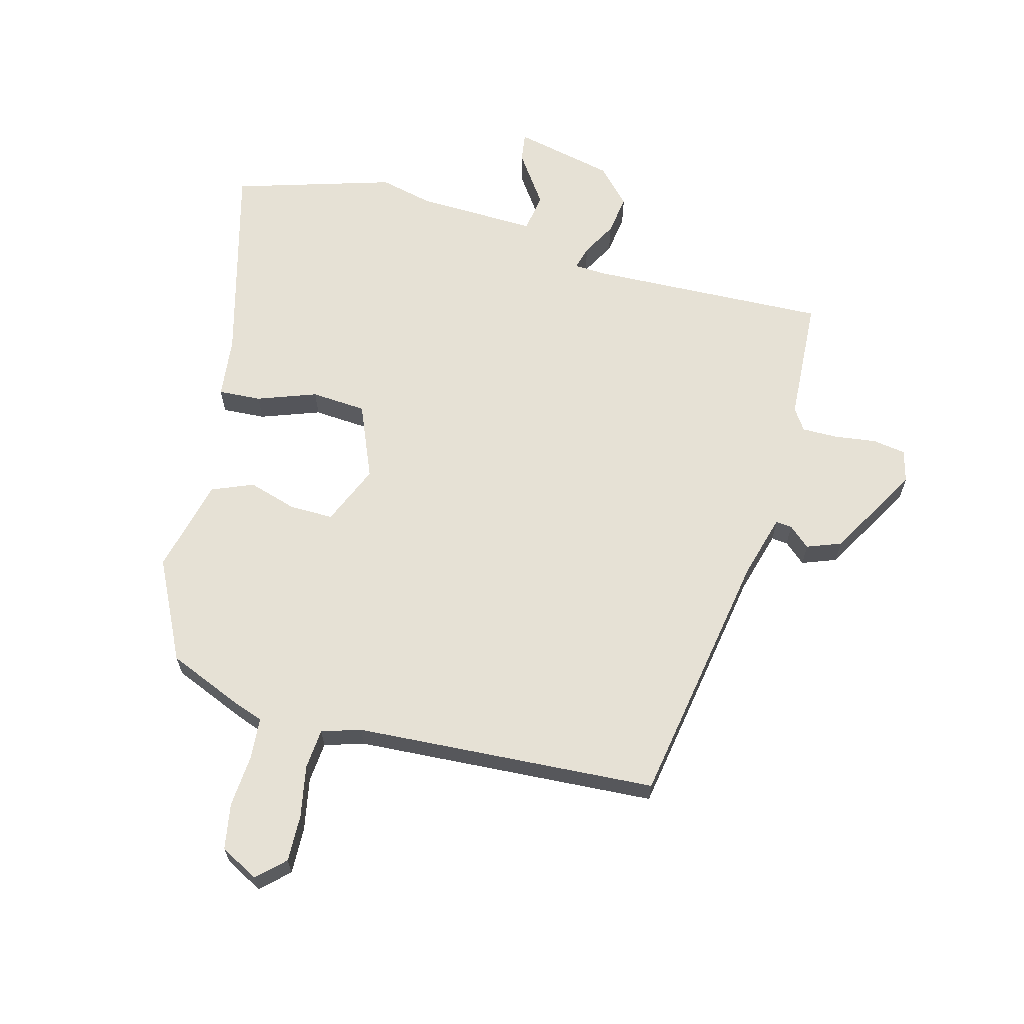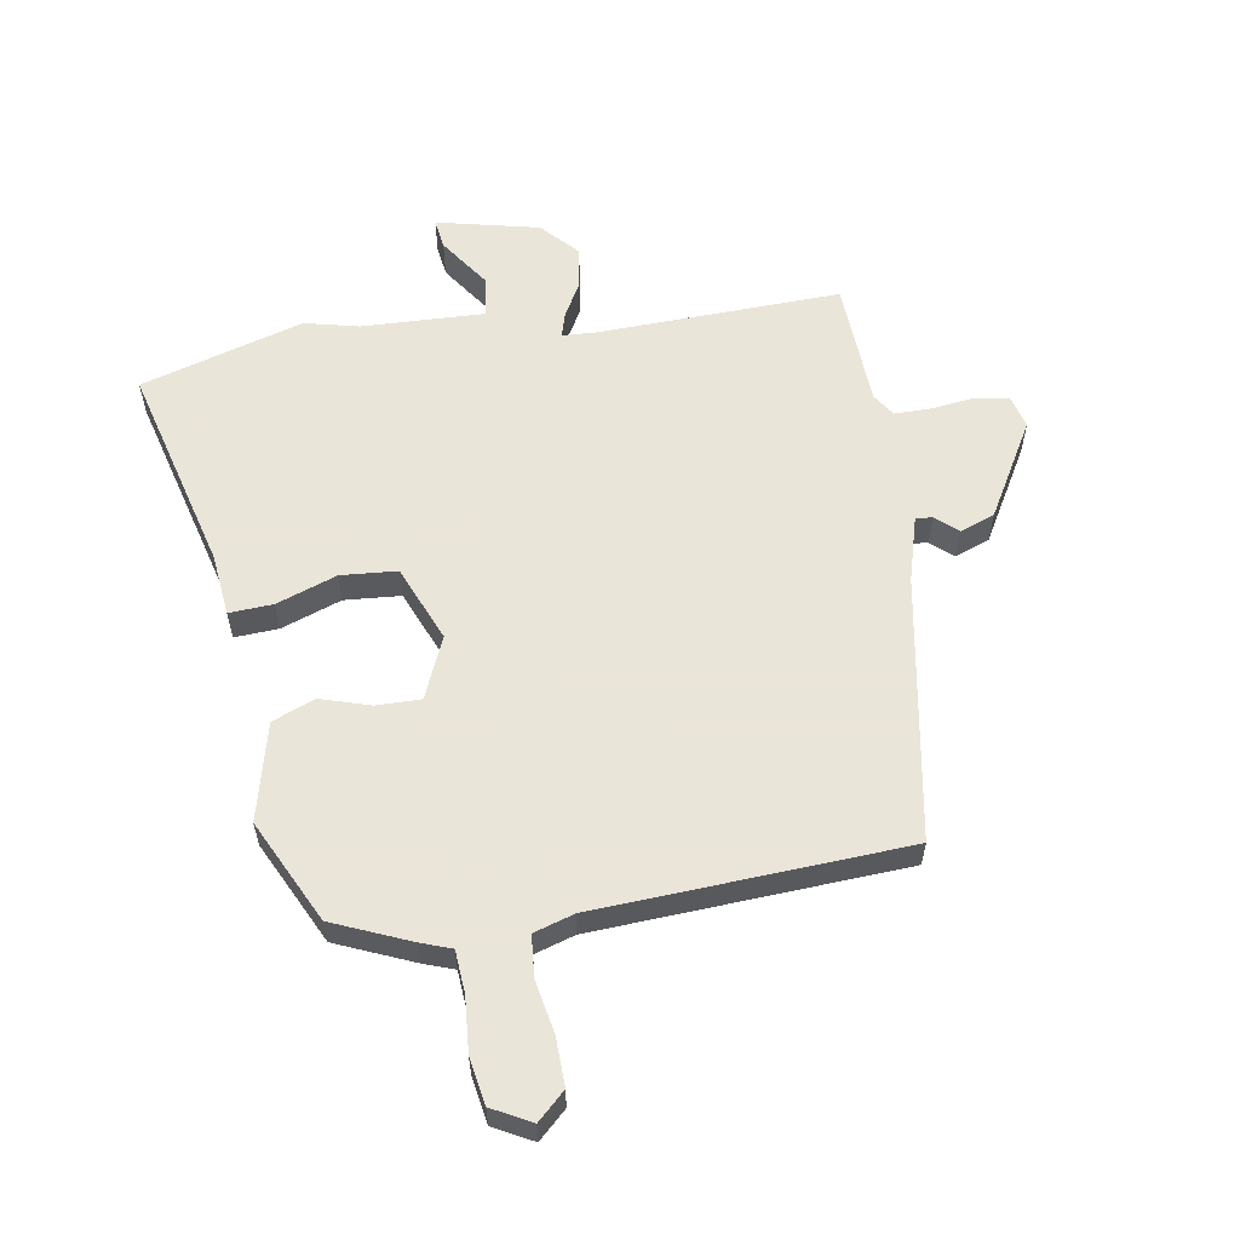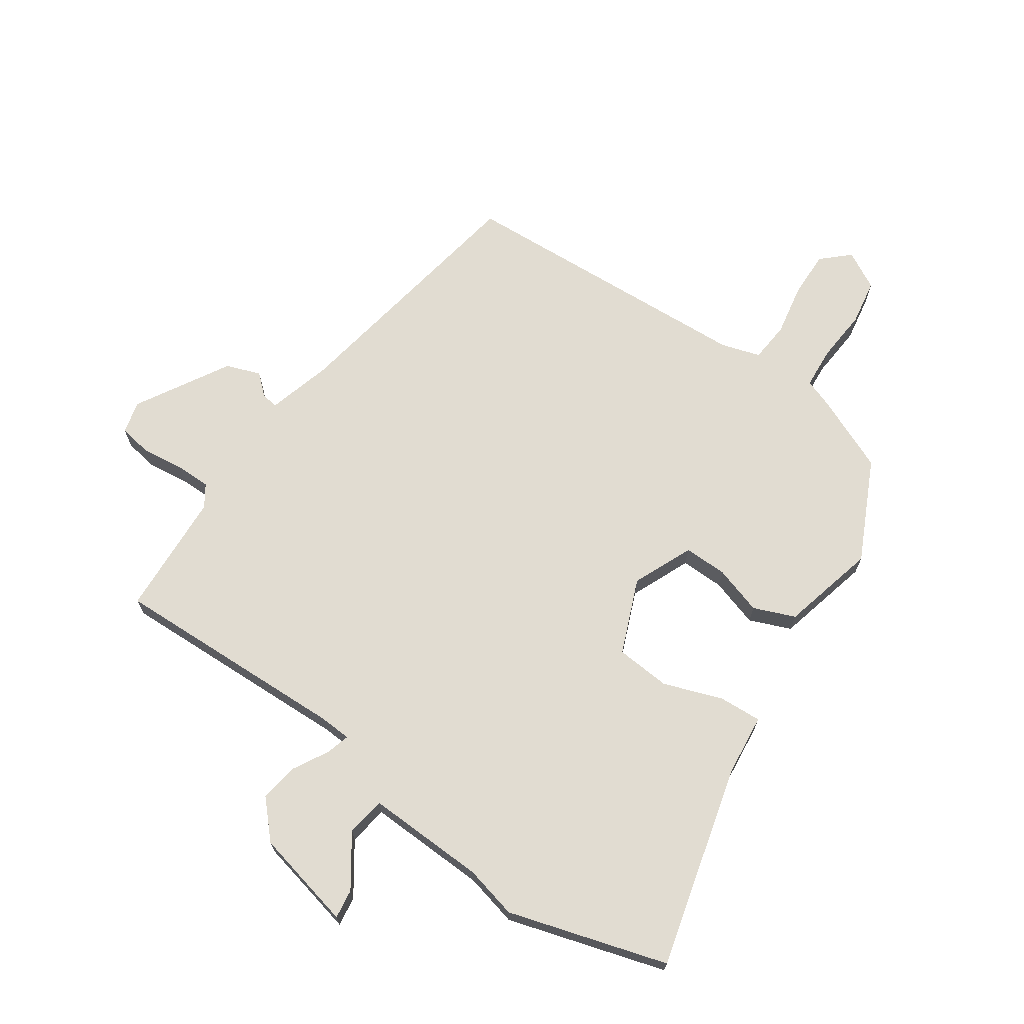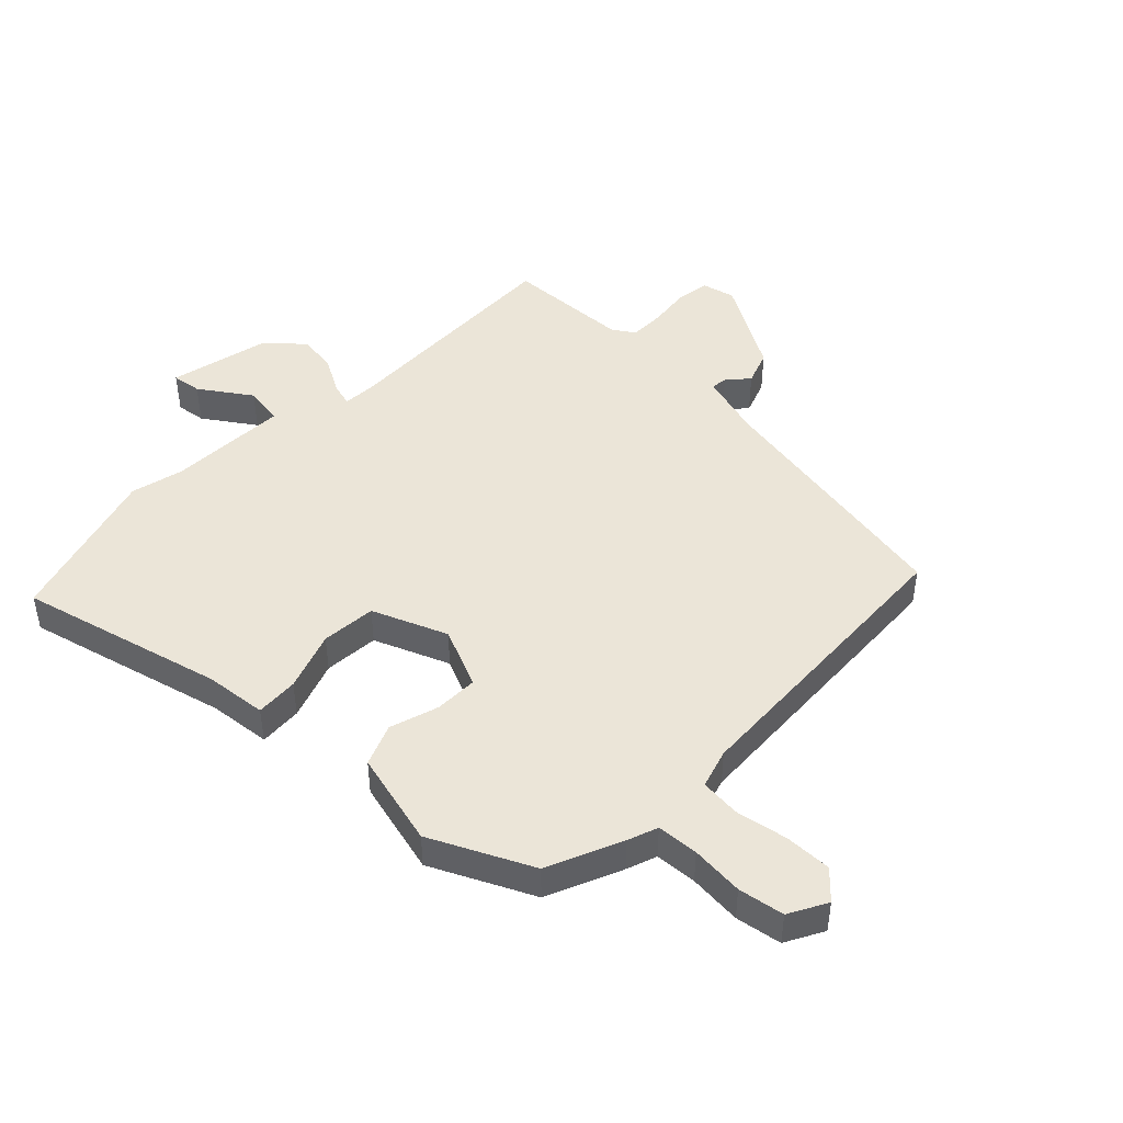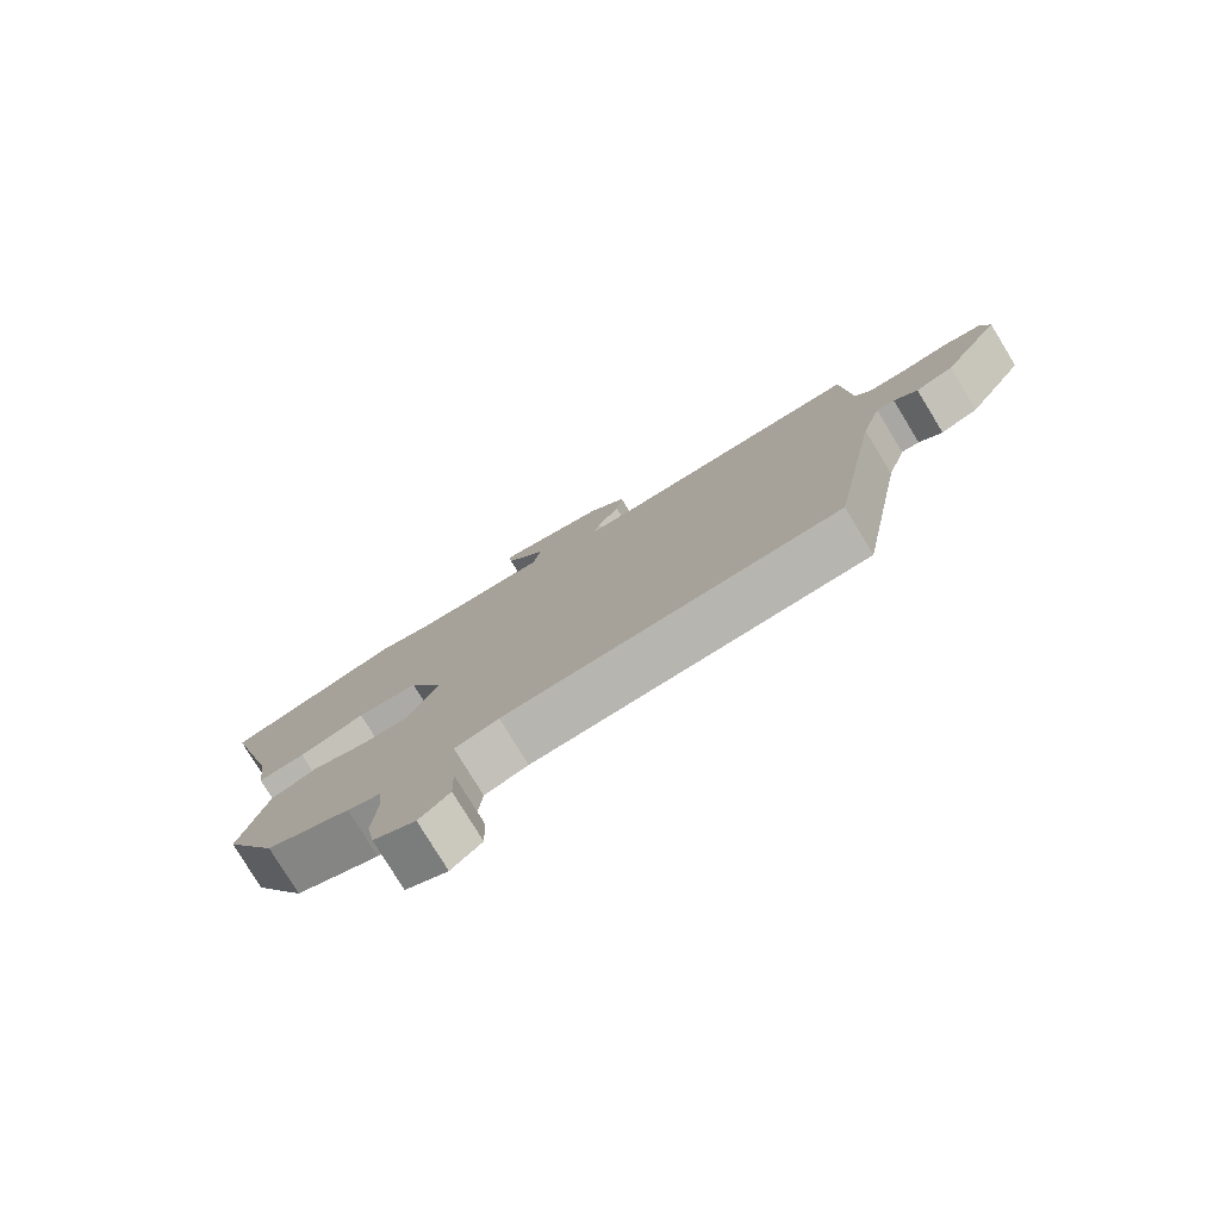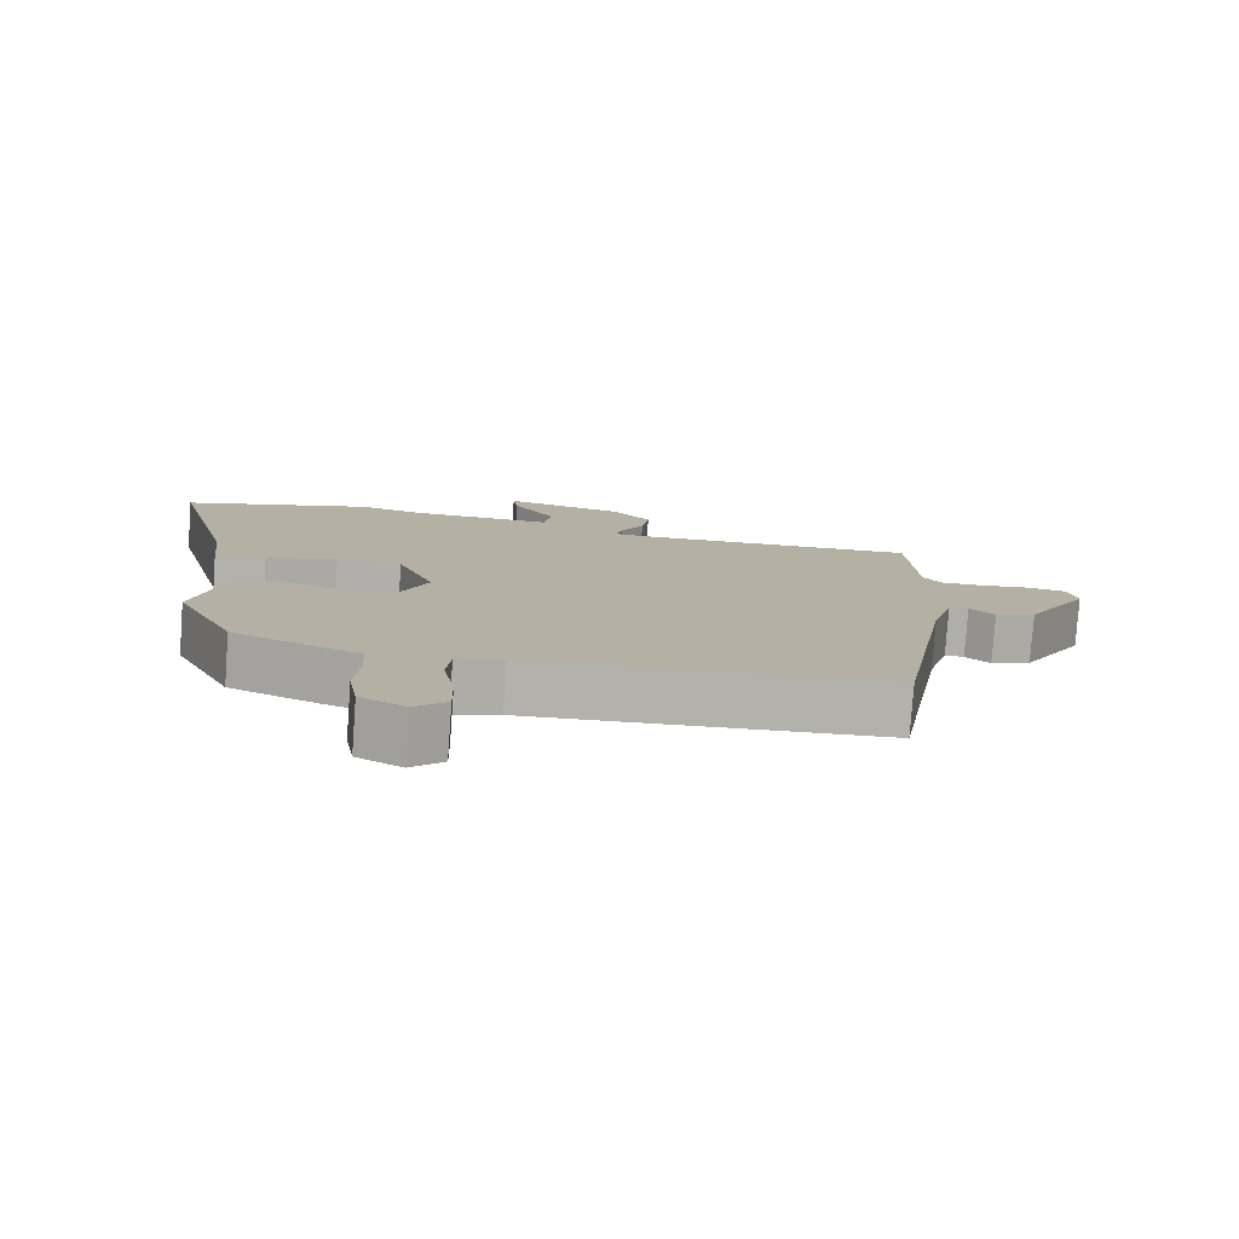
<metadata>
{"format":"obj","ext":"obj","renderer":"f3d","projection":"perspective","resolution":1024,"background":"white","views":[{"elev":64.4,"azim":-165.3,"up":"+Y"},{"elev":58.6,"azim":170.7,"up":"+Y"},{"elev":69.3,"azim":34.6,"up":"+Y"},{"elev":46.0,"azim":134.4,"up":"+Y"},{"elev":-78.9,"azim":-148.6,"up":"+Z"},{"elev":-78.9,"azim":175.9,"up":"+Z"}]}
</metadata>
<code>
v -0.416 0.07 -0.51
v -0.49 0.07 -0.08
v -0.52 0.07 0.026
v -0.547 0.07 0.023
v -0.582 0.07 -0.008
v -0.639 0.07 0.013
v -0.728 0.07 0.167
v -0.714 0.07 0.221
v -0.659 0.07 0.23
v -0.589 0.07 0.221
v -0.53 0.07 0.221
v -0.506 0.07 0.257
v -0.495 0.07 0.464
v -0.099 0.07 0.451
v -0.046 0.07 0.454
v -0.057 0.07 0.493
v -0.089 0.07 0.551
v -0.099 0.07 0.617
v -0.044 0.07 0.676
v 0.122 0.07 0.714
v 0.115 0.07 0.665
v 0.057 0.07 0.581
v 0.067 0.07 0.516
v 0.266 0.07 0.523
v 0.354 0.07 0.544
v 0.618 0.07 0.465
v 0.53 0.07 0.128
v 0.519 0.07 0.026
v 0.448 0.07 0.03
v 0.35 0.07 0.065
v 0.259 0.07 0.058
v 0.208 0.07 -0.066
v 0.251 0.07 -0.166
v 0.323 0.07 -0.165
v 0.404 0.07 -0.14
v 0.473 0.07 -0.168
v 0.512 0.07 -0.326
v 0.431 0.07 -0.493
v 0.307 0.07 -0.546
v 0.257 0.07 -0.564
v 0.252 0.07 -0.633
v 0.259 0.07 -0.721
v 0.246 0.07 -0.797
v 0.183 0.07 -0.831
v 0.138 0.07 -0.789
v 0.14 0.07 -0.711
v 0.156 0.07 -0.625
v 0.15 0.07 -0.558
v 0.085 0.07 -0.538
v -0.416 0 -0.51
v -0.49 0 -0.08
v -0.52 0 0.026
v -0.547 0 0.023
v -0.582 0 -0.008
v -0.639 0 0.013
v -0.728 0 0.167
v -0.714 0 0.221
v -0.659 0 0.23
v -0.589 0 0.221
v -0.53 0 0.221
v -0.506 0 0.257
v -0.495 0 0.464
v -0.099 0 0.451
v -0.046 0 0.454
v -0.057 0 0.493
v -0.089 0 0.551
v -0.099 0 0.617
v -0.044 0 0.676
v 0.122 0 0.714
v 0.115 0 0.665
v 0.057 0 0.581
v 0.067 0 0.516
v 0.266 0 0.523
v 0.354 0 0.544
v 0.618 0 0.465
v 0.53 0 0.128
v 0.519 0 0.026
v 0.448 0 0.03
v 0.35 0 0.065
v 0.259 0 0.058
v 0.208 0 -0.066
v 0.251 0 -0.166
v 0.323 0 -0.165
v 0.404 0 -0.14
v 0.473 0 -0.168
v 0.512 0 -0.326
v 0.431 0 -0.493
v 0.307 0 -0.546
v 0.257 0 -0.564
v 0.252 0 -0.633
v 0.259 0 -0.721
v 0.246 0 -0.797
v 0.183 0 -0.831
v 0.138 0 -0.789
v 0.14 0 -0.711
v 0.156 0 -0.625
v 0.15 0 -0.558
v 0.085 0 -0.538
f 45 46 47
f 44 45 47
f 43 44 47
f 42 43 47
f 41 42 47
f 40 41 47 48
f 40 48 49
f 39 40 49
f 38 39 49
f 37 38 49
f 36 37 49
f 35 36 49
f 34 35 49
f 27 28 29 30
f 27 30 31
f 26 27 31
f 25 26 31
f 24 25 31
f 23 24 31 32
f 20 21 22
f 19 20 22
f 18 19 22
f 17 18 22
f 16 17 22
f 15 16 22 23
f 12 13 14
f 11 12 14 15
f 8 9 10
f 7 8 10
f 6 7 10
f 5 6 10
f 4 5 10
f 3 4 10 11
f 2 3 11 15
f 33 34 49 1
f 15 23 32
f 2 15 32
f 1 2 32
f 1 32 33
f 96 95 94
f 96 94 93
f 96 93 92
f 96 92 91
f 96 91 90
f 97 96 90 89
f 98 97 89
f 98 89 88
f 98 88 87
f 98 87 86
f 98 86 85
f 98 85 84
f 98 84 83
f 79 78 77 76
f 80 79 76
f 80 76 75
f 80 75 74
f 80 74 73
f 81 80 73 72
f 71 70 69
f 71 69 68
f 71 68 67
f 71 67 66
f 71 66 65
f 72 71 65 64
f 63 62 61
f 64 63 61 60
f 59 58 57
f 59 57 56
f 59 56 55
f 59 55 54
f 59 54 53
f 60 59 53 52
f 64 60 52 51
f 50 98 83 82
f 81 72 64
f 81 64 51
f 81 51 50
f 82 81 50
f 1 50 51 2
f 2 51 52 3
f 3 52 53 4
f 4 53 54 5
f 5 54 55 6
f 6 55 56 7
f 7 56 57 8
f 8 57 58 9
f 9 58 59 10
f 10 59 60 11
f 11 60 61 12
f 12 61 62 13
f 13 62 63 14
f 14 63 64 15
f 15 64 65 16
f 16 65 66 17
f 17 66 67 18
f 18 67 68 19
f 19 68 69 20
f 20 69 70 21
f 21 70 71 22
f 22 71 72 23
f 23 72 73 24
f 24 73 74 25
f 25 74 75 26
f 26 75 76 27
f 27 76 77 28
f 28 77 78 29
f 29 78 79 30
f 30 79 80 31
f 31 80 81 32
f 32 81 82 33
f 33 82 83 34
f 34 83 84 35
f 35 84 85 36
f 36 85 86 37
f 37 86 87 38
f 38 87 88 39
f 39 88 89 40
f 40 89 90 41
f 41 90 91 42
f 42 91 92 43
f 43 92 93 44
f 44 93 94 45
f 45 94 95 46
f 46 95 96 47
f 47 96 97 48
f 48 97 98 49
f 49 98 50 1

</code>
